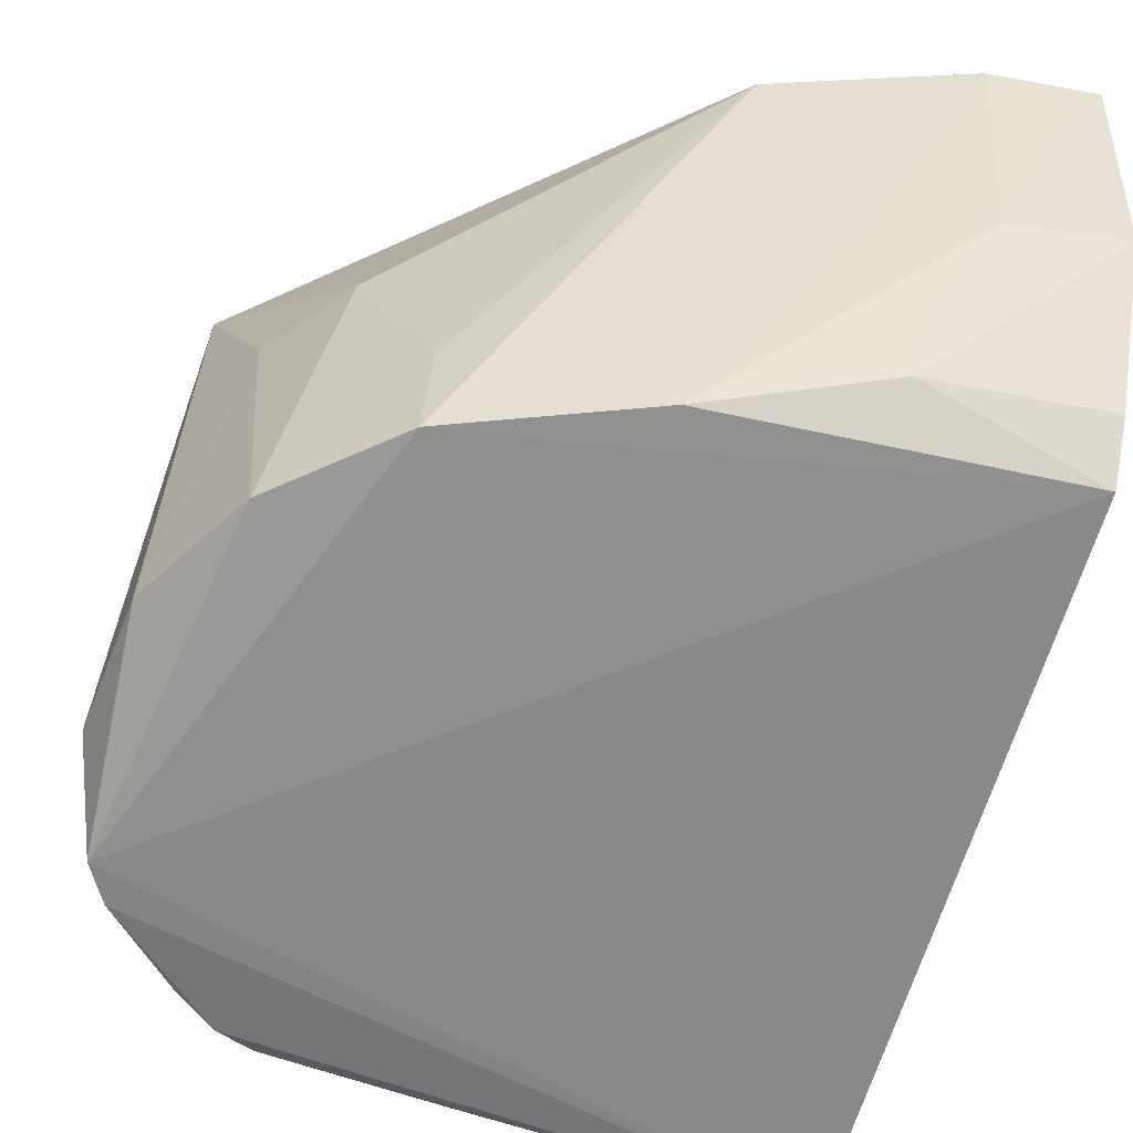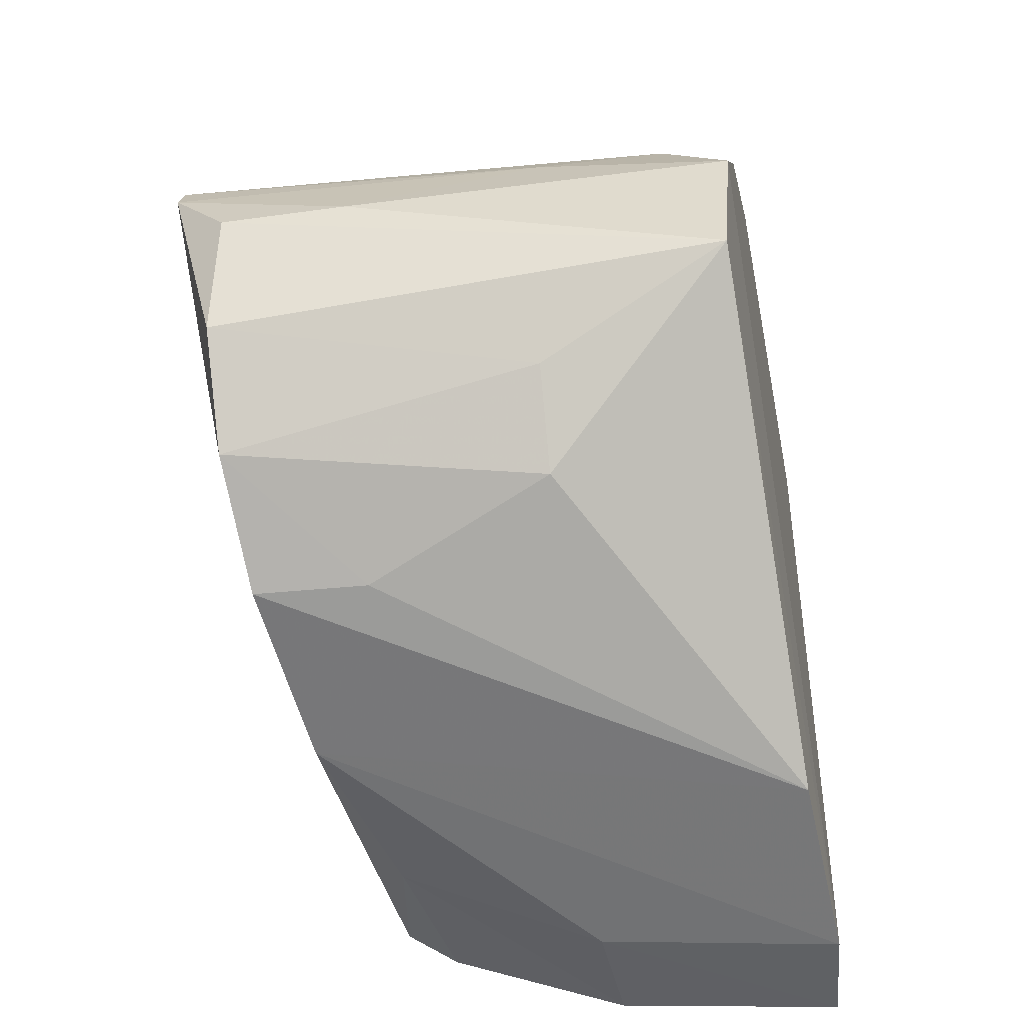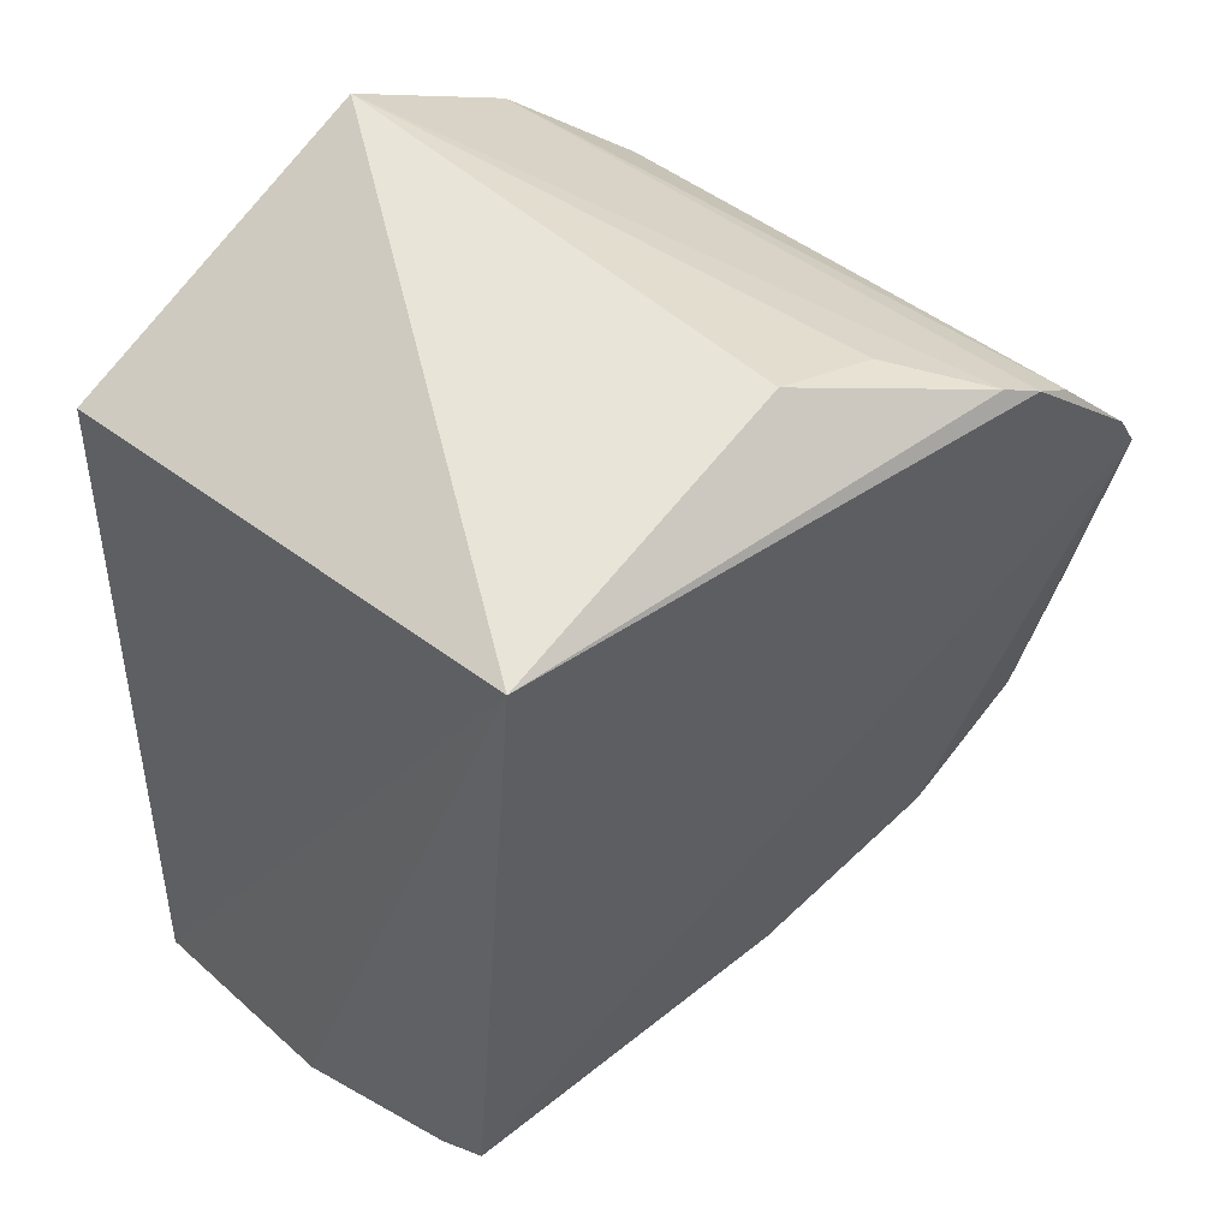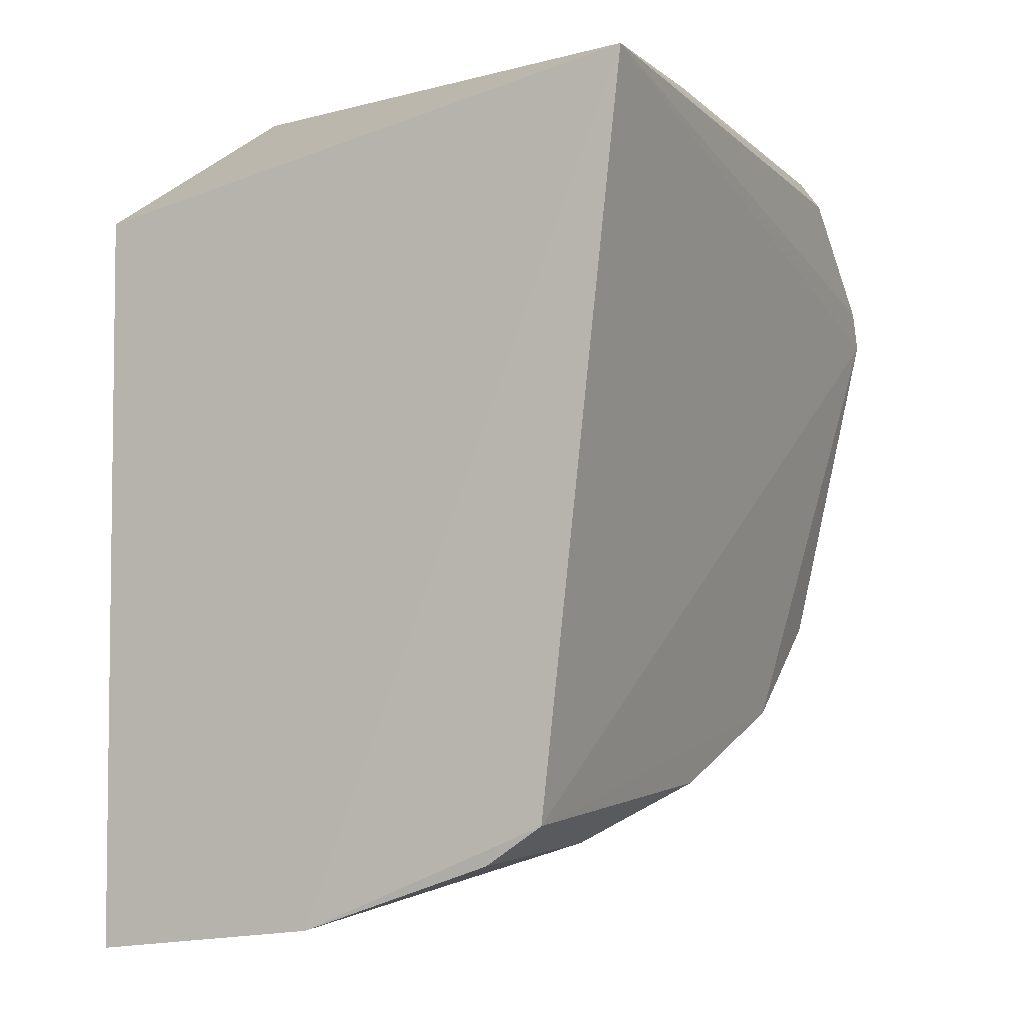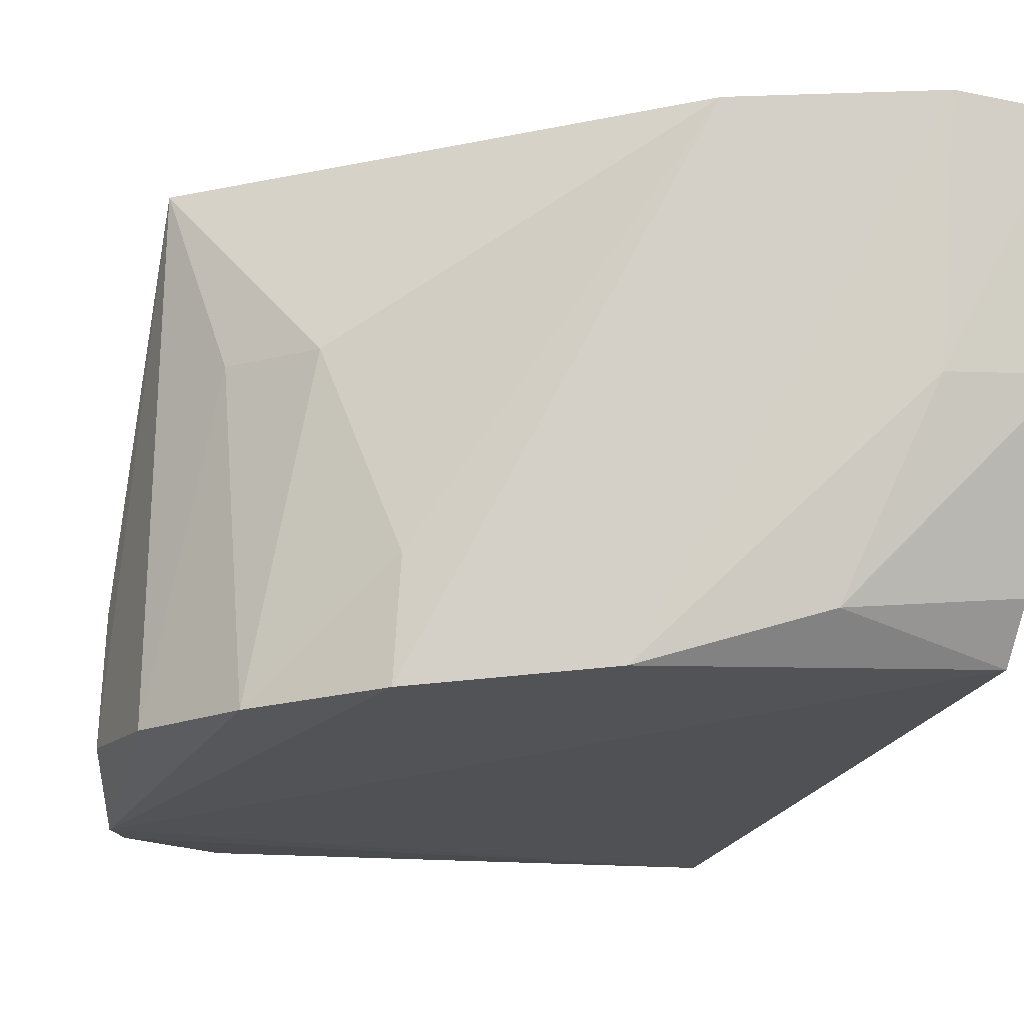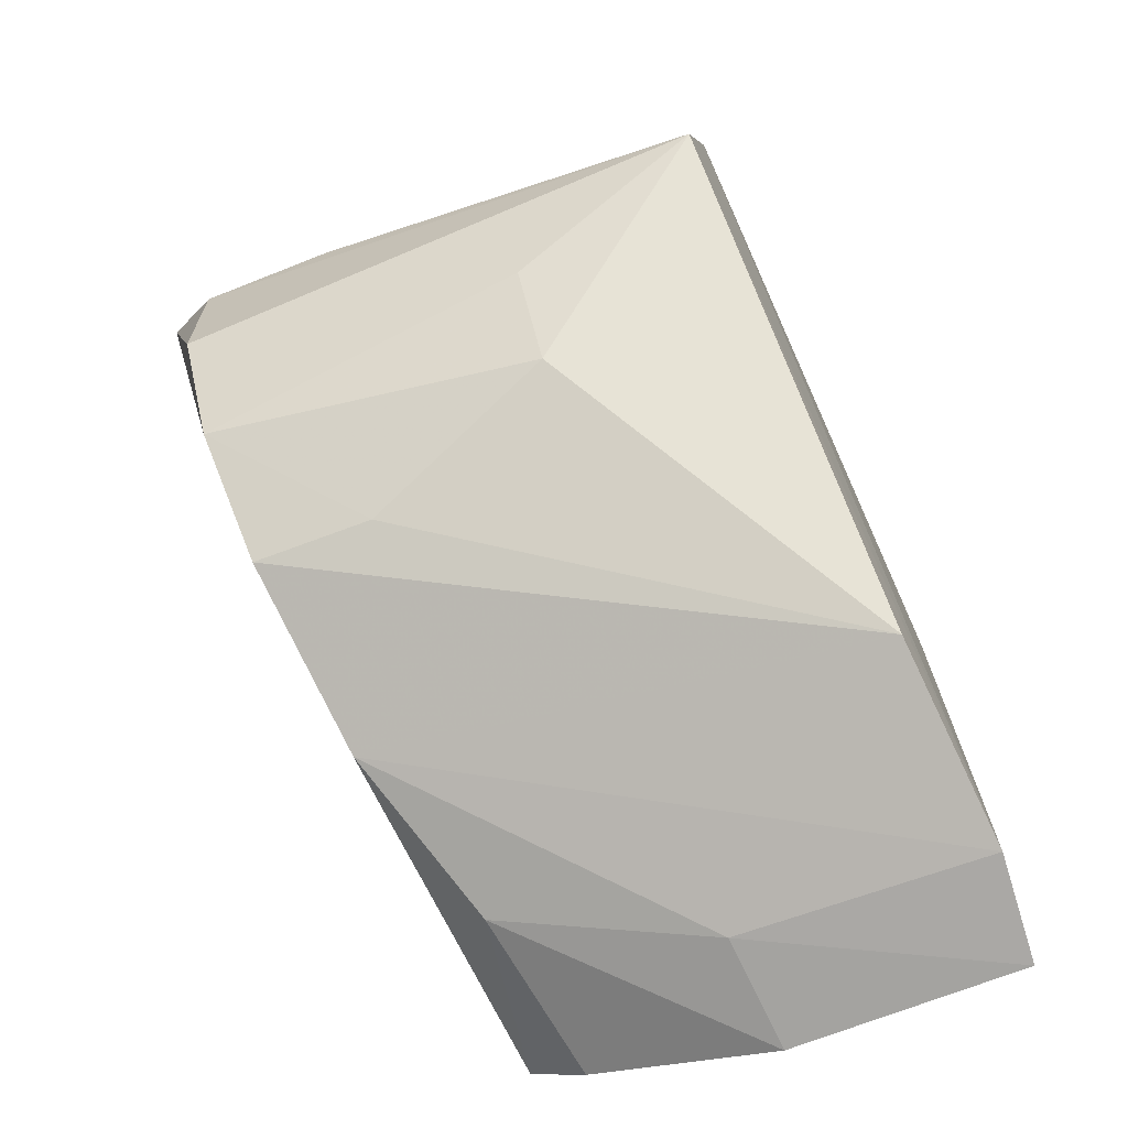
<metadata>
{"format":"obj","ext":"obj","renderer":"f3d","projection":"perspective","resolution":1024,"background":"white","views":[{"elev":-57.0,"azim":-18.4,"up":"+Z"},{"elev":-39.4,"azim":-78.4,"up":"+Y"},{"elev":46.6,"azim":136.8,"up":"+Y"},{"elev":-4.0,"azim":114.9,"up":"+Y"},{"elev":-14.7,"azim":-20.5,"up":"+Z"},{"elev":-70.2,"azim":-65.7,"up":"+Y"}]}
</metadata>
<code>
v -0.1649 -0.1208 -0.2354
v -0.1668 -0.08932 -0.347
v -0.1617 0.07962 -0.3683
v -0.2385 0.09164 -0.2359
v -0.3325 -0.01738 -0.3581
v -0.1662 0.05185 -0.2348
v -0.1638 -0.1141 -0.29
v -0.328 -0.009114 -0.2355
v -0.327 0.03409 -0.3719
v -0.2928 -0.06681 -0.355
v -0.3169 0.02985 -0.2344
v -0.2398 0.08958 -0.3534
v -0.3343 0.01598 -0.3567
v -0.2085 -0.09596 -0.3385
v -0.3177 -0.04438 -0.3574
v -0.234 -0.09959 -0.2338
v -0.2791 0.07007 -0.2354
v -0.2933 0.06777 -0.3717
v -0.3328 0.01669 -0.3263
v -0.2493 -0.08349 -0.3508
v -0.1667 -0.09844 -0.3338
v -0.3196 -0.03148 -0.2811
v -0.1892 -0.1164 -0.2322
v -0.3009 0.05394 -0.2521
v -0.2844 0.07233 -0.3696
v -0.3215 0.04278 -0.3725
v -0.3161 0.03881 -0.2817
v -0.3047 -0.05237 -0.2818
v -0.1906 -0.1098 -0.2911
v -0.3033 0.06125 -0.3704
v -0.2651 0.08115 -0.3535
v -0.2911 -0.06717 -0.3275
f 6 1 3
f 6 3 4
f 7 2 3
f 7 3 1
f 9 3 2
f 10 9 2
f 11 6 4
f 12 4 3
f 13 9 5
f 13 5 8
f 15 5 9
f 15 9 10
f 17 11 4
f 18 17 4
f 19 9 13
f 19 13 8
f 19 8 11
f 20 10 2
f 20 2 14
f 20 16 10
f 21 14 2
f 21 2 7
f 21 7 14
f 22 8 5
f 22 5 15
f 23 11 8
f 23 8 16
f 23 6 11
f 23 1 6
f 23 16 20
f 24 11 17
f 25 12 3
f 25 3 18
f 25 18 4
f 26 18 3
f 26 3 9
f 27 19 11
f 27 9 19
f 27 26 9
f 27 11 24
f 27 24 26
f 28 16 8
f 28 8 22
f 28 22 15
f 29 7 1
f 29 1 23
f 29 14 7
f 29 23 20
f 29 20 14
f 30 24 17
f 30 17 18
f 30 26 24
f 30 18 26
f 31 25 4
f 31 4 12
f 31 12 25
f 32 10 16
f 32 16 28
f 32 28 15
f 32 15 10

</code>
